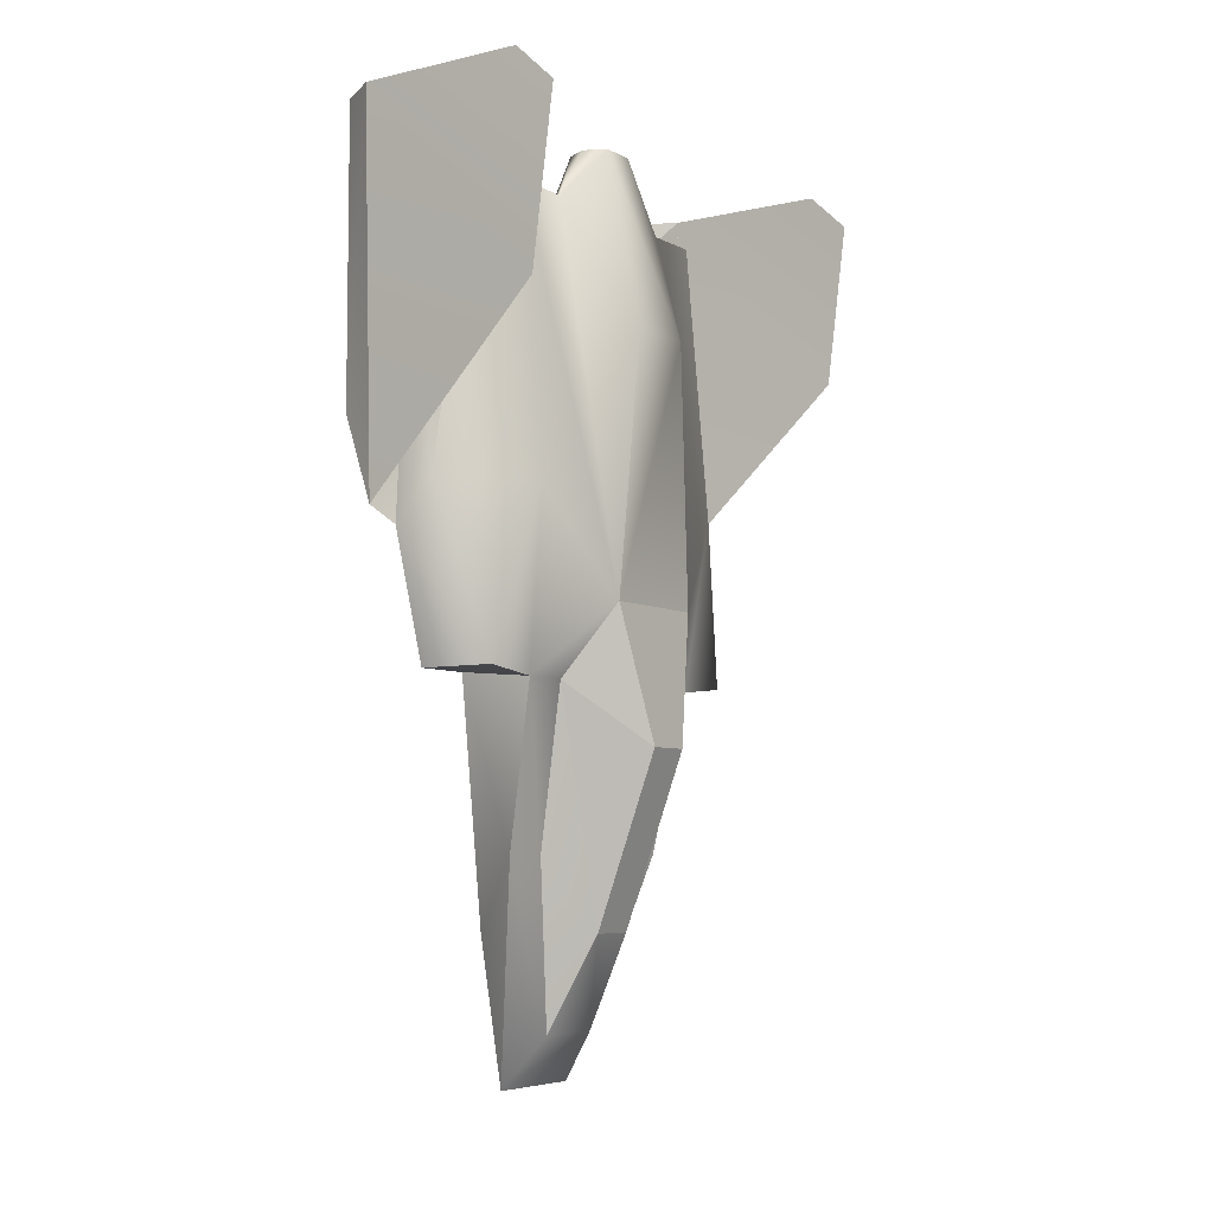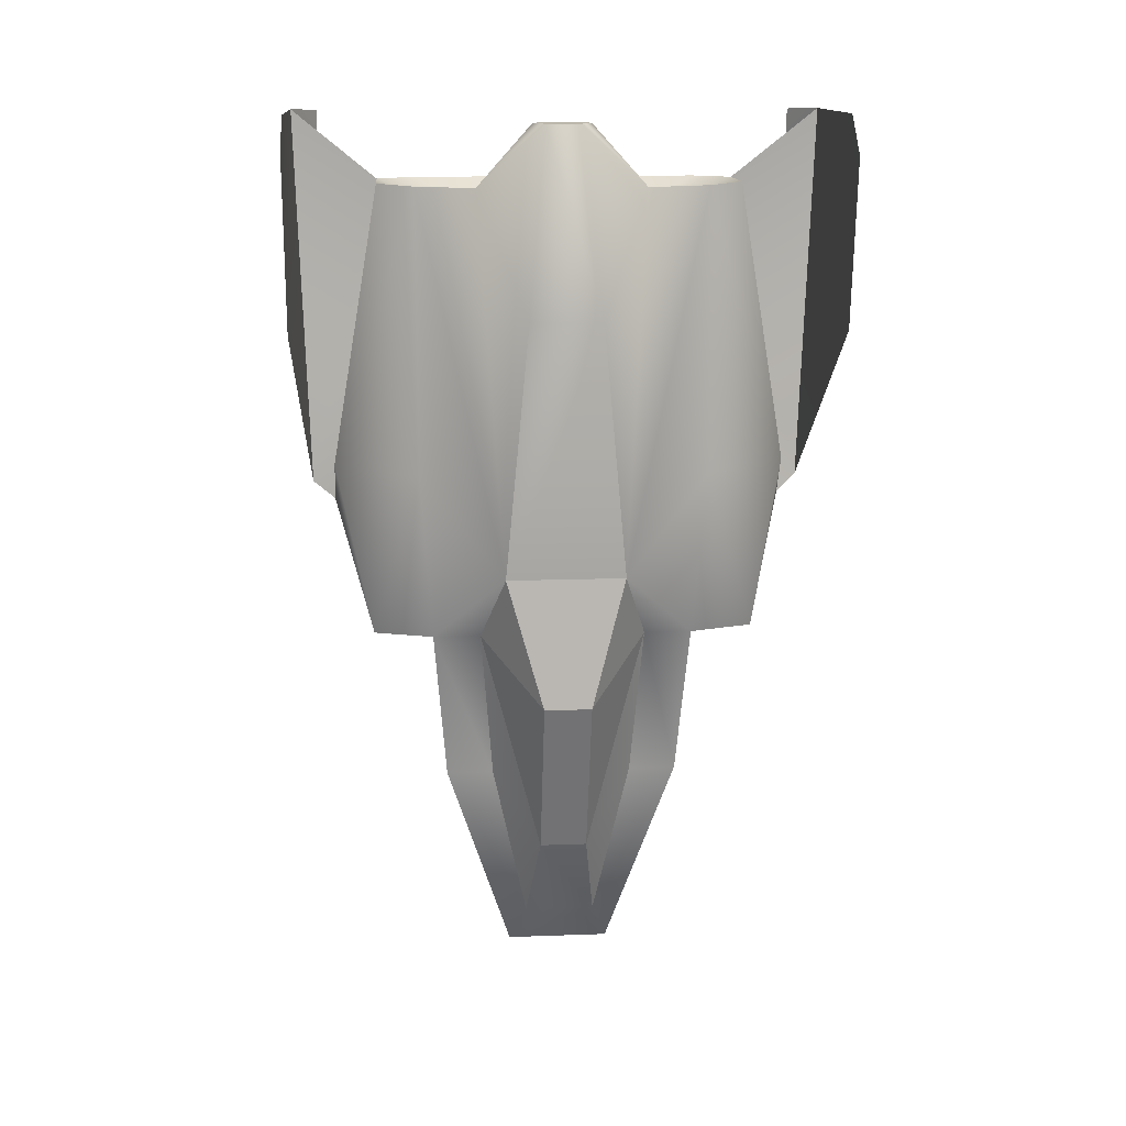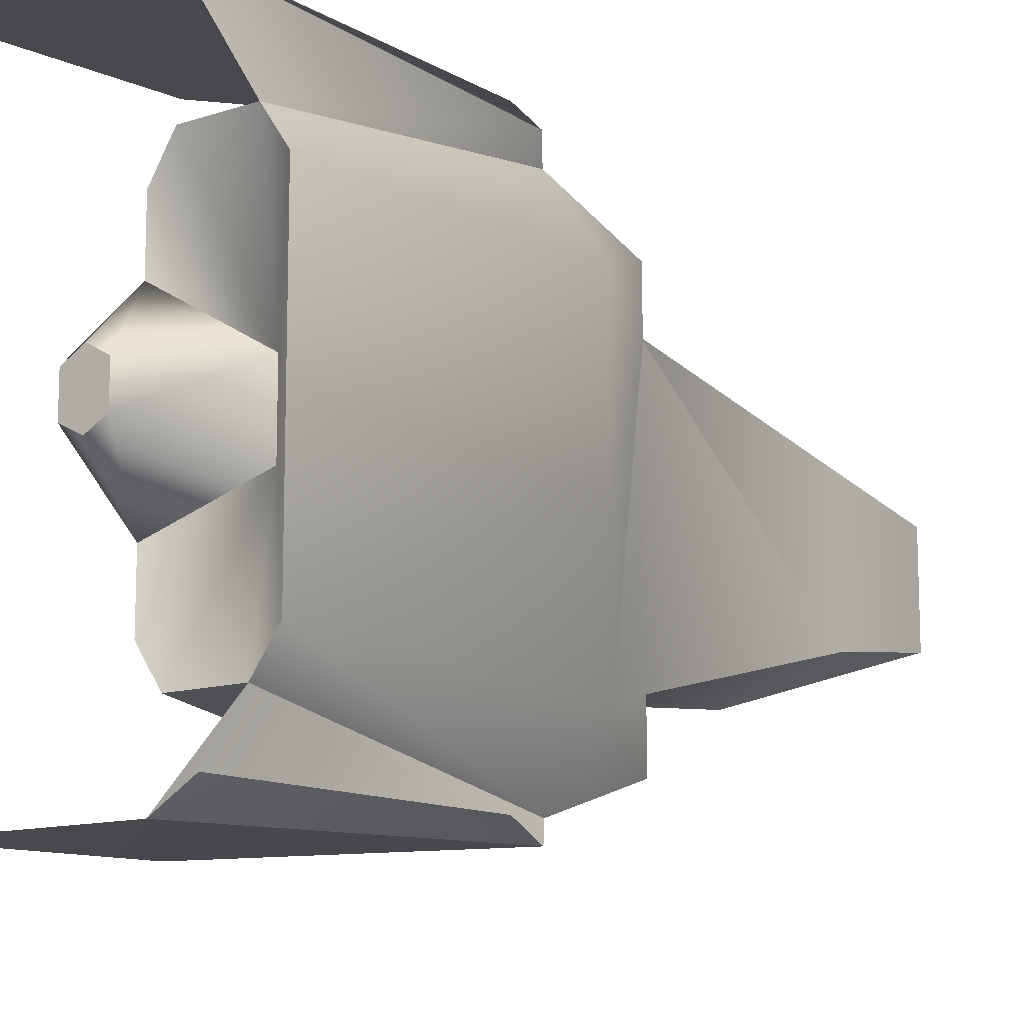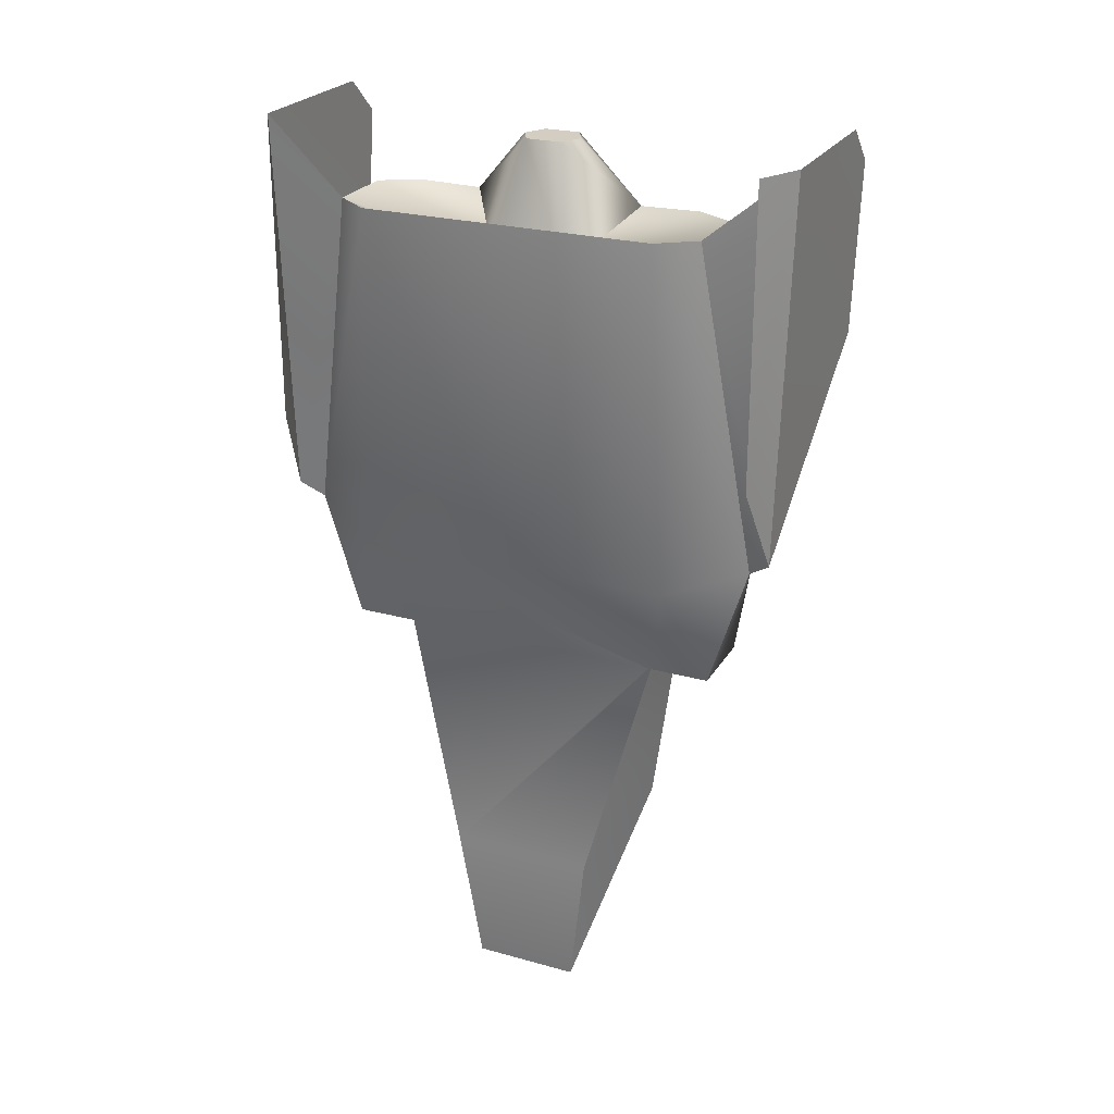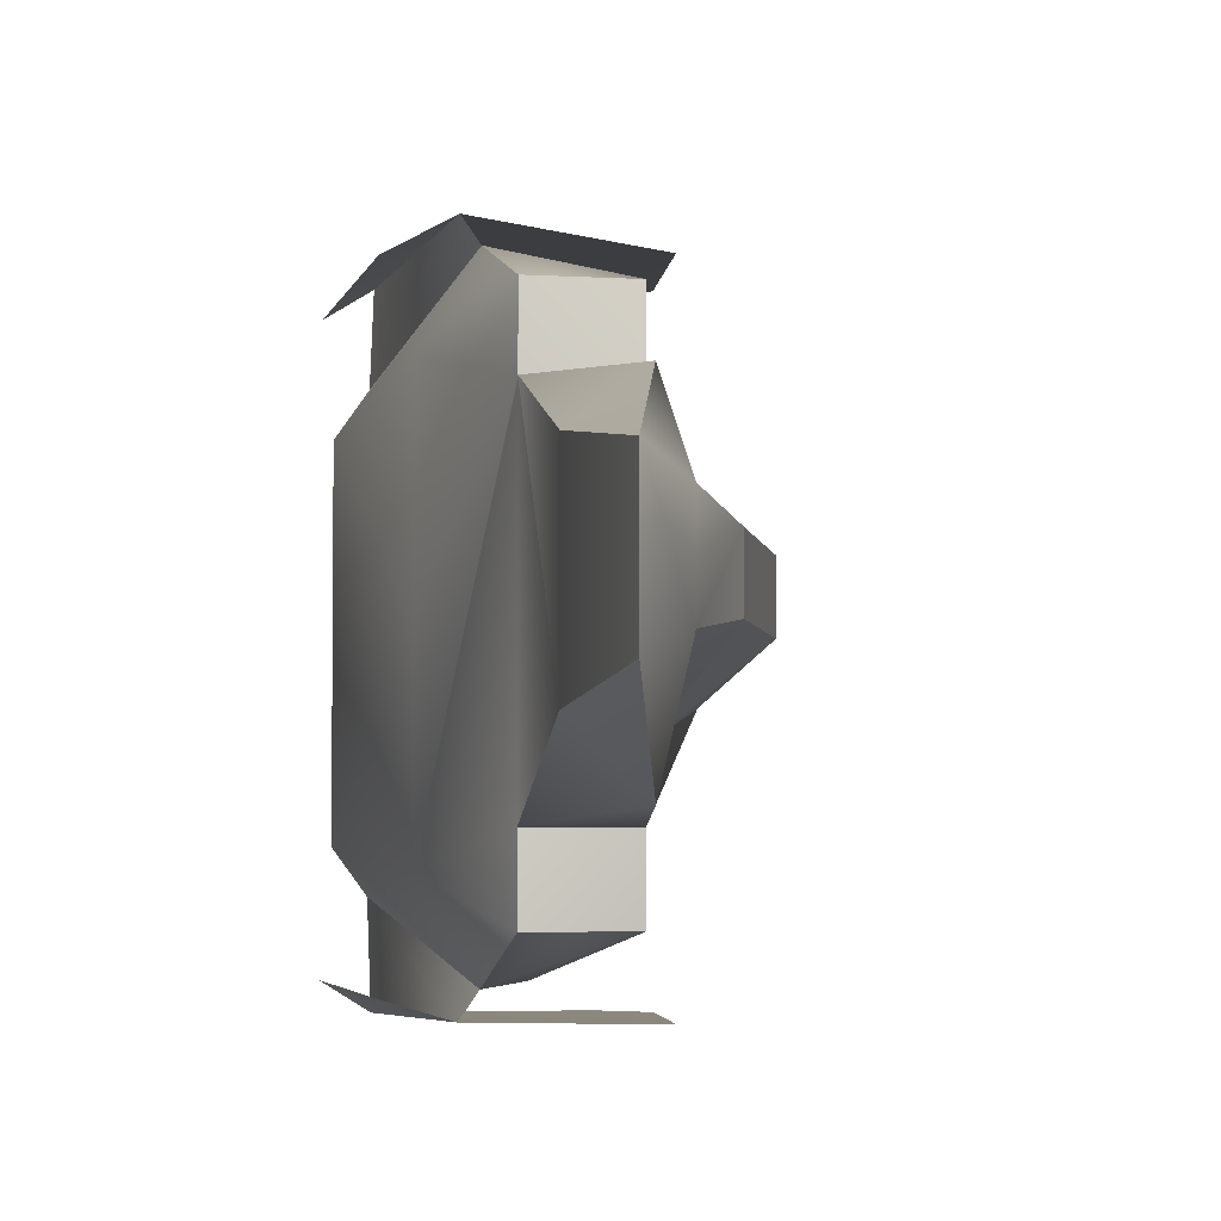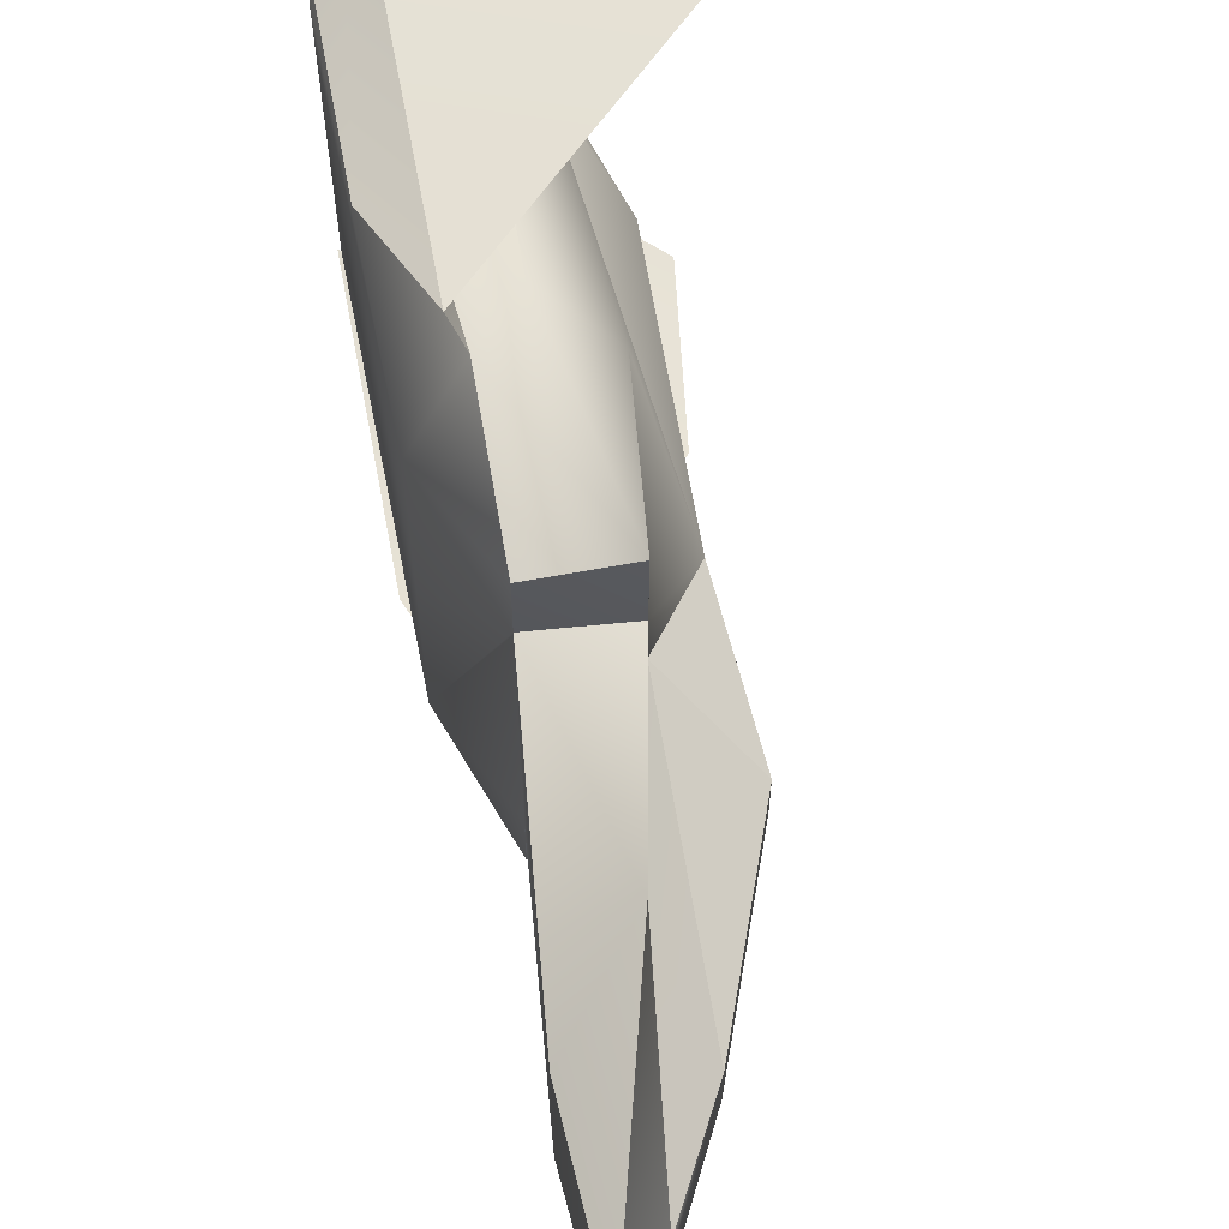
<metadata>
{"format":"obj","ext":"obj","renderer":"f3d","projection":"perspective","resolution":1024,"background":"white","views":[{"elev":-6.2,"azim":33.3,"up":"+Y"},{"elev":14.5,"azim":85.5,"up":"+Y"},{"elev":-12.1,"azim":-142.7,"up":"+Z"},{"elev":24.9,"azim":-65.8,"up":"+Y"},{"elev":-3.8,"azim":-12.1,"up":"+Z"},{"elev":63.0,"azim":-10.5,"up":"+Z"}]}
</metadata>
<code>
v 0.562 1.503 -0.6376
v 0.4486 1.51 -0.7936
v 0.2576 1.283 -0.1559
v 0.5691 1.496 -0.3684
v 0.5691 1.496 0.3755
v 0.2576 1.283 0.163
v 0.562 1.503 0.6376
v 0.4486 1.51 0.8006
v 0.1369 1.509 0.8006
v 0.02353 1.509 0.6376
v 0.1369 1.509 -0.7936
v 0.02353 1.509 -0.6377
v 0.7908 -0.1832 -0.2621
v 0.8553 -0.7641 -0.1062
v 0.5787 -0.4952 -0.3684
v 0.8553 -0.7641 0.1063
v 0.7908 -0.1832 0.2692
v 0.58 -1.515 -0.1063
v 0.58 -1.515 0.1063
v 0.5787 -0.4953 0.3755
v 0.4148 0.2697 -1.006
v 0.245 0.07819 -1.02
v 0.6698 0.2559 -0.6376
v 0.42 1.765 -0.07796
v 0.0467 0 -0.7014
v 0.8248 0.9504 -0.1559
v 0.6113 1.765 -0.07796
v 0.5121 1.765 -0.1275
v 0.42 1.765 0.07794
v 0.245 0.07822 1.02
v 0.0467 -0 0.7014
v 0.4148 0.2697 1.013
v 0.1953 0.149 1.119
v 0.1932 1.814 1.169
v 0.02477 0.5314 1.063
v 0.02315 1.807 1.063
v 0.6698 0.2559 0.6376
v 0.8248 0.9504 0.163
v 0.6113 1.765 0.07794
v 0.5121 1.765 0.1275
v 0.445 -1.197 0.3189
v 0.5787 -0.4952 0.588
v 0.368 -1.927 0.163
v 0.445 -1.197 0.5314
v 0.2457 -0.4673 0.5881
v 0.1478 -1.516 0.3188
v 0.1478 -1.516 -0.3188
v 0.1911 -2.154 -0.2338
v 0.445 -1.197 -0.5314
v 0.368 -1.927 -0.1558
v 0.445 -1.197 -0.3188
v 0.5787 -0.4953 -0.581
v 0.2457 -0.4673 0.575
v 0.2457 -0.4673 -0.5809
v 0.1911 -2.154 0.2338
v 0.1953 0.1489 -1.112
v 0.1932 1.814 -1.169
v 0.9949 0.9294 1.169
v 0.02477 0.5313 -1.063
v 0.9949 0.9293 -1.169
v 0.02315 1.807 -1.063
v 0.0467 0 0
v 0.5857 -0.4669 -0.8502
v 0.2457 -0.4673 -0.8502
v 0.2457 -0.4673 0.8502
v 0.5857 -0.4669 0.8502
v 1.086 1.652 1.169
v 0.9158 1.815 1.169
v 1.086 1.652 -1.169
v 0.9158 1.815 -1.169
f 45 44 42
f 54 52 49
f 21 63 22
f 21 23 63
f 62 45 31
f 45 62 25
f 22 64 25
f 22 63 64
f 63 23 52
f 23 13 52
f 52 13 15
f 31 65 30
f 45 65 31
f 30 65 66
f 32 30 66
f 37 32 66
f 42 37 66
f 17 37 42
f 17 42 20
f 64 54 25
f 53 25 54
f 25 53 45
f 2 21 11
f 11 21 22
f 1 13 23
f 1 4 13
f 4 3 24
f 3 6 24
f 22 25 12
f 13 26 17
f 4 26 13
f 4 27 26
f 28 27 4
f 24 6 29
f 29 6 5
f 10 30 9
f 10 31 30
f 9 30 32
f 9 33 30
f 9 34 33
f 34 35 33
f 34 36 35
f 9 32 8
f 17 7 37
f 17 5 7
f 5 17 38
f 26 38 17
f 26 39 38
f 26 27 39
f 39 5 38
f 39 40 5
f 29 5 40
f 41 20 42
f 43 41 44
f 41 42 44
f 45 46 44
f 47 46 45
f 47 48 46
f 49 48 47
f 49 50 48
f 49 51 50
f 49 15 51
f 52 15 49
f 53 47 45
f 47 53 54
f 54 49 47
f 43 44 55
f 44 46 55
f 48 55 46
f 28 4 24
f 22 12 11
f 56 11 22
f 57 11 56
f 63 52 64
f 28 39 27
f 28 40 39
f 24 40 28
f 40 24 29
f 42 65 45
f 66 65 42
f 20 41 19
f 41 43 19
f 52 54 64
f 15 18 51
f 19 50 18
f 50 19 43
f 51 18 50
f 13 14 15
f 13 16 14
f 16 13 17
f 15 14 18
f 18 14 19
f 14 16 19
f 20 19 16
f 17 20 16
f 34 33 58
f 50 43 55
f 48 50 55
f 57 56 59
f 57 60 56
f 57 59 61
f 34 58 67
f 34 67 68
f 57 69 60
f 57 70 69
f 12 6 3
f 6 12 10
f 62 10 12
f 10 62 31
f 62 12 25
f 1 2 3
f 4 1 3
f 5 6 7
f 7 6 8
f 8 6 9
f 6 10 9
f 3 11 12
f 2 11 3
f 21 2 1
f 21 1 23
f 7 8 32
f 7 32 37

</code>
